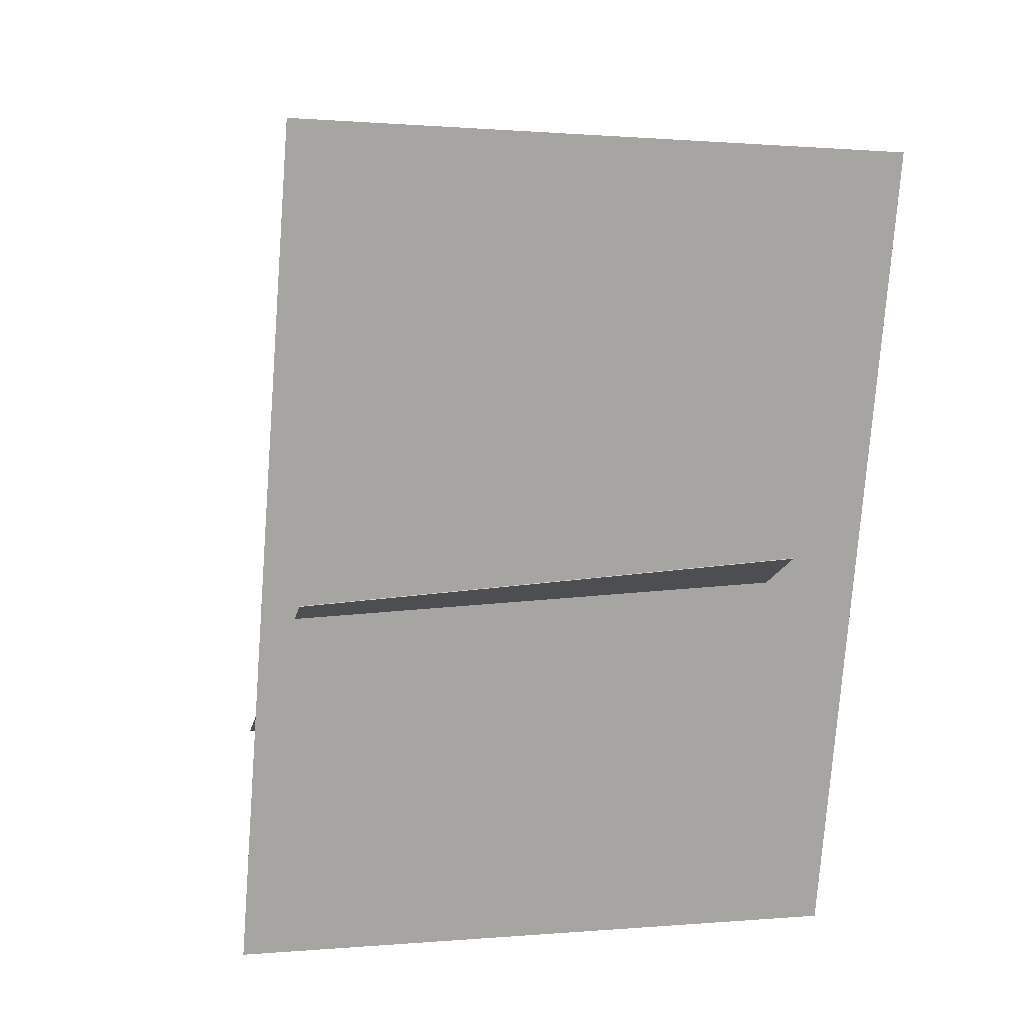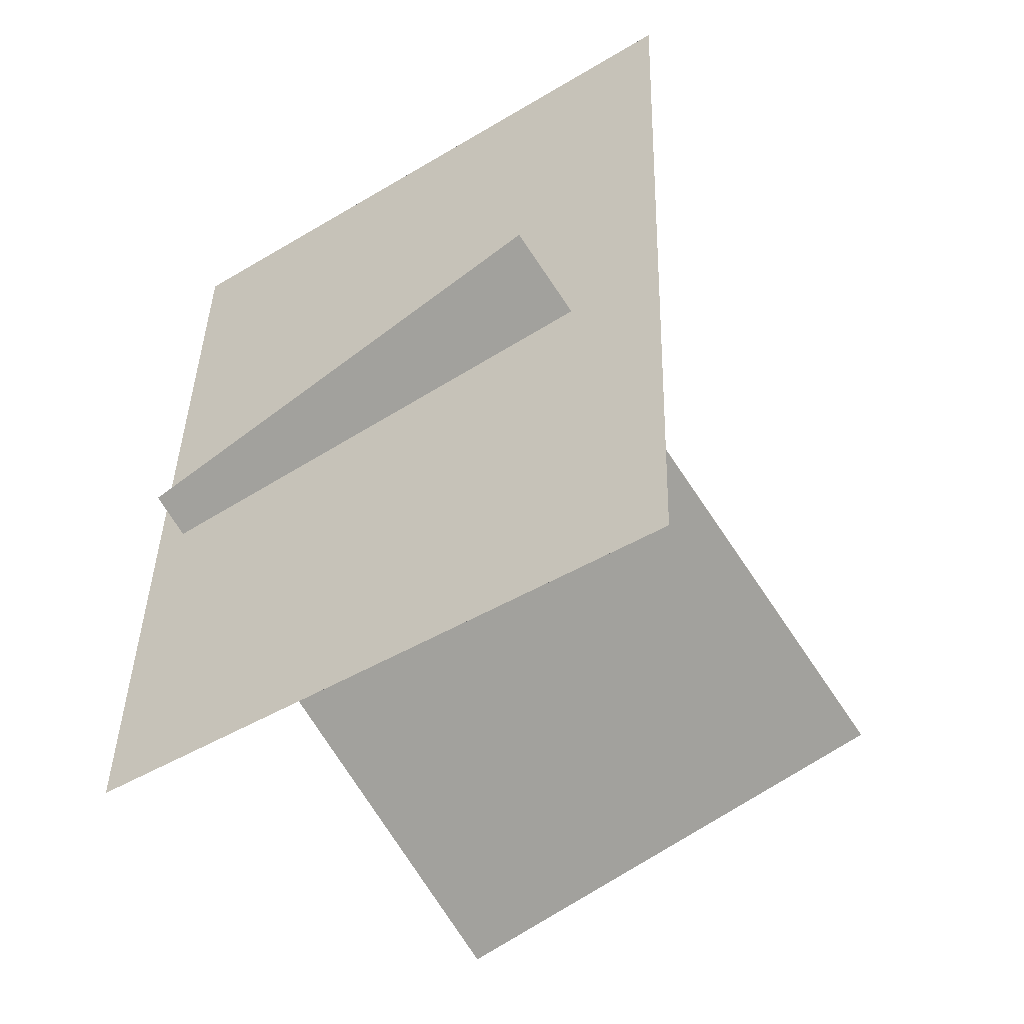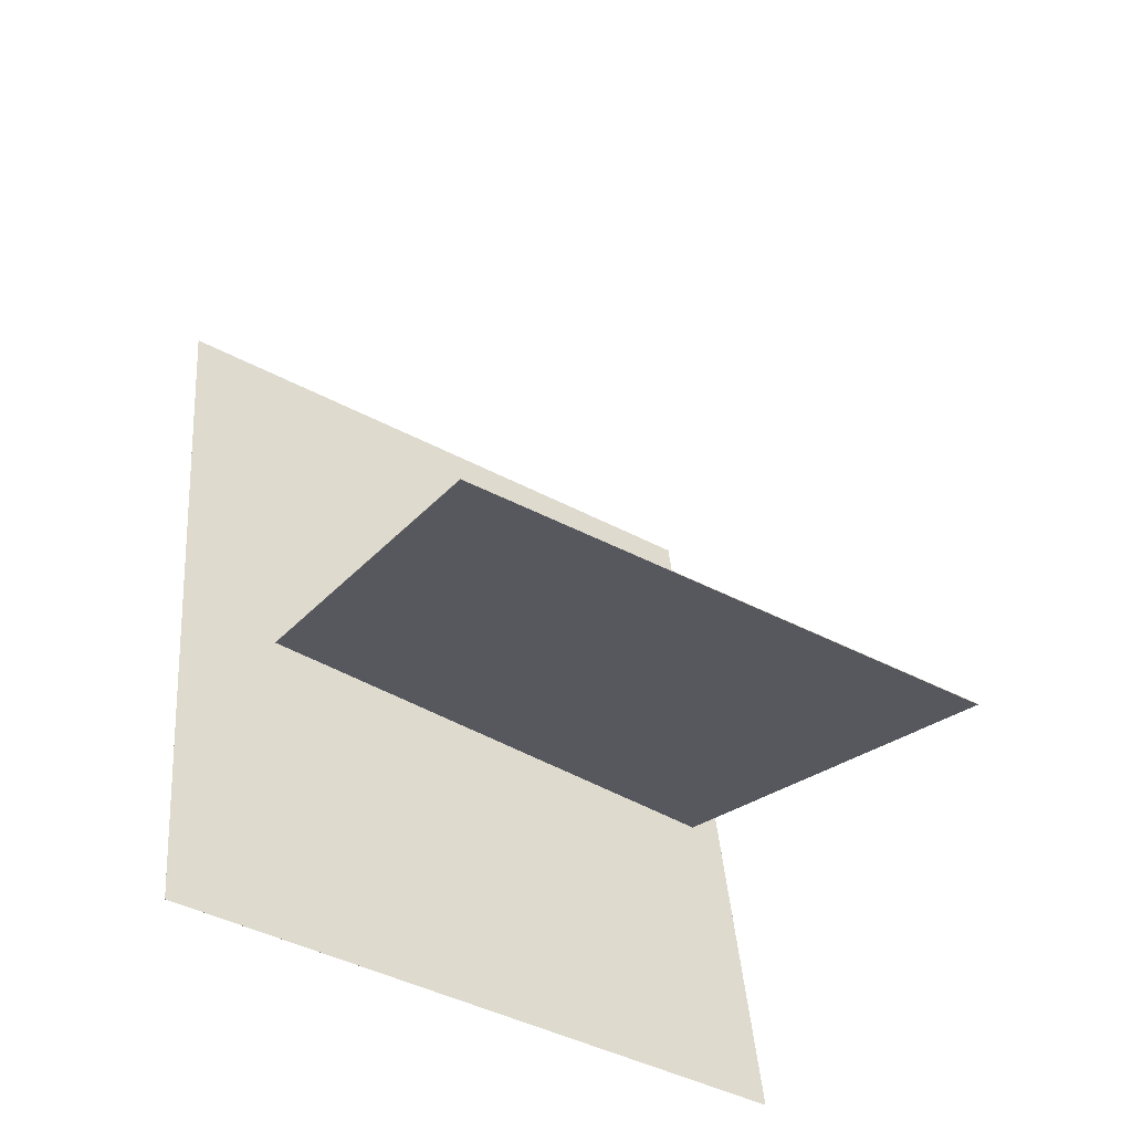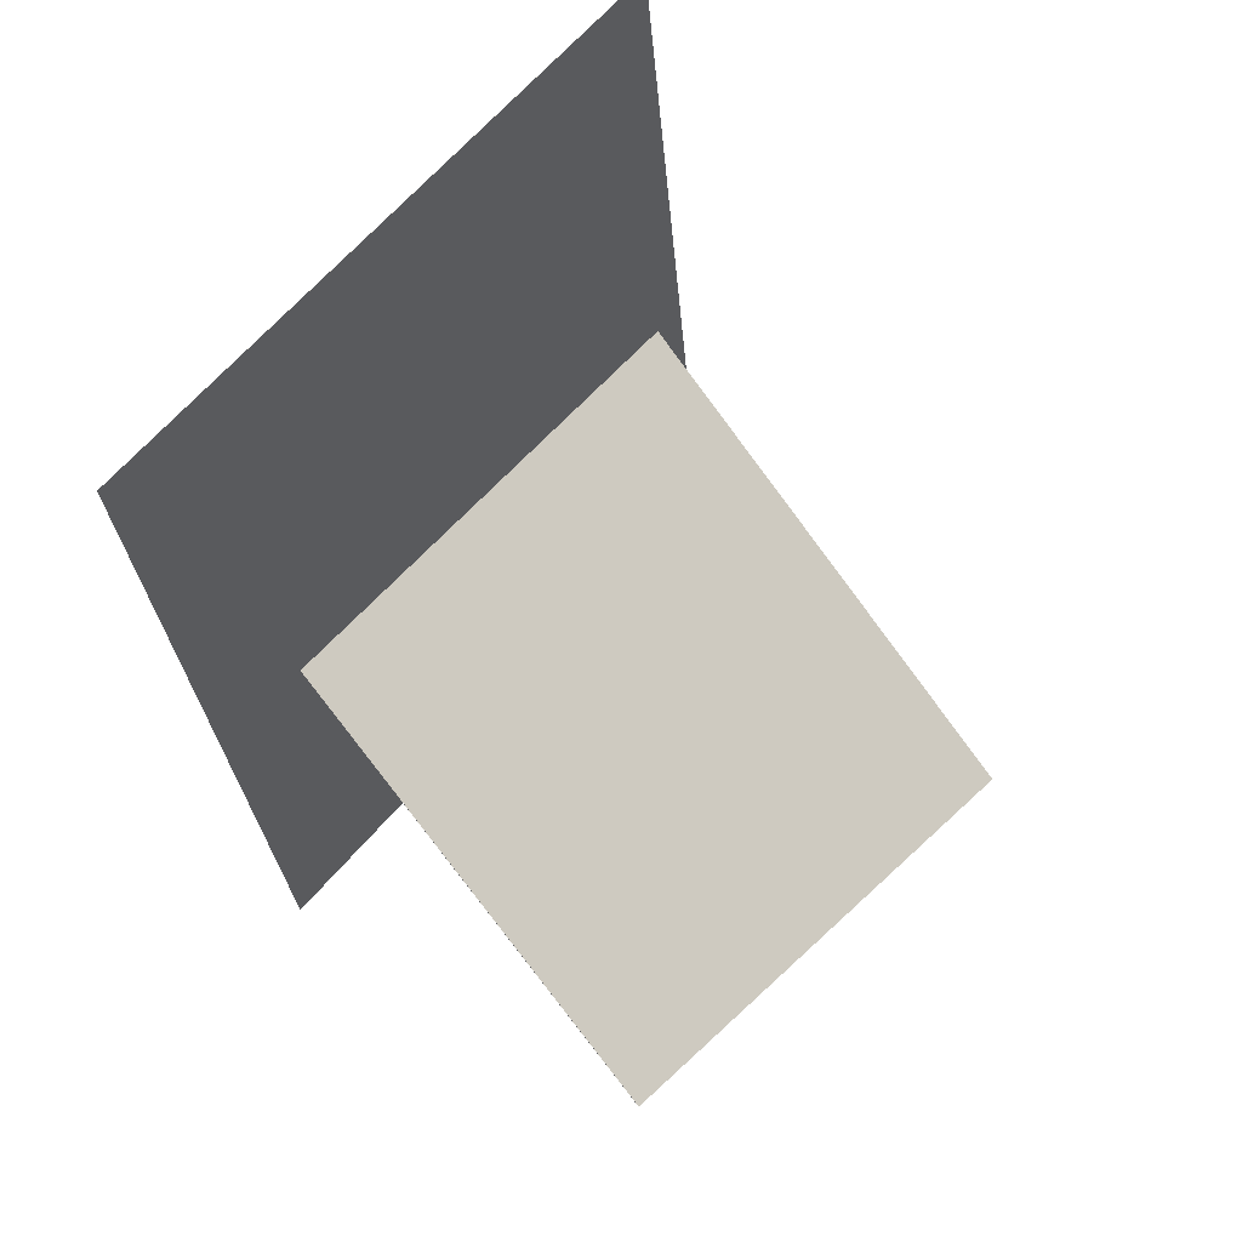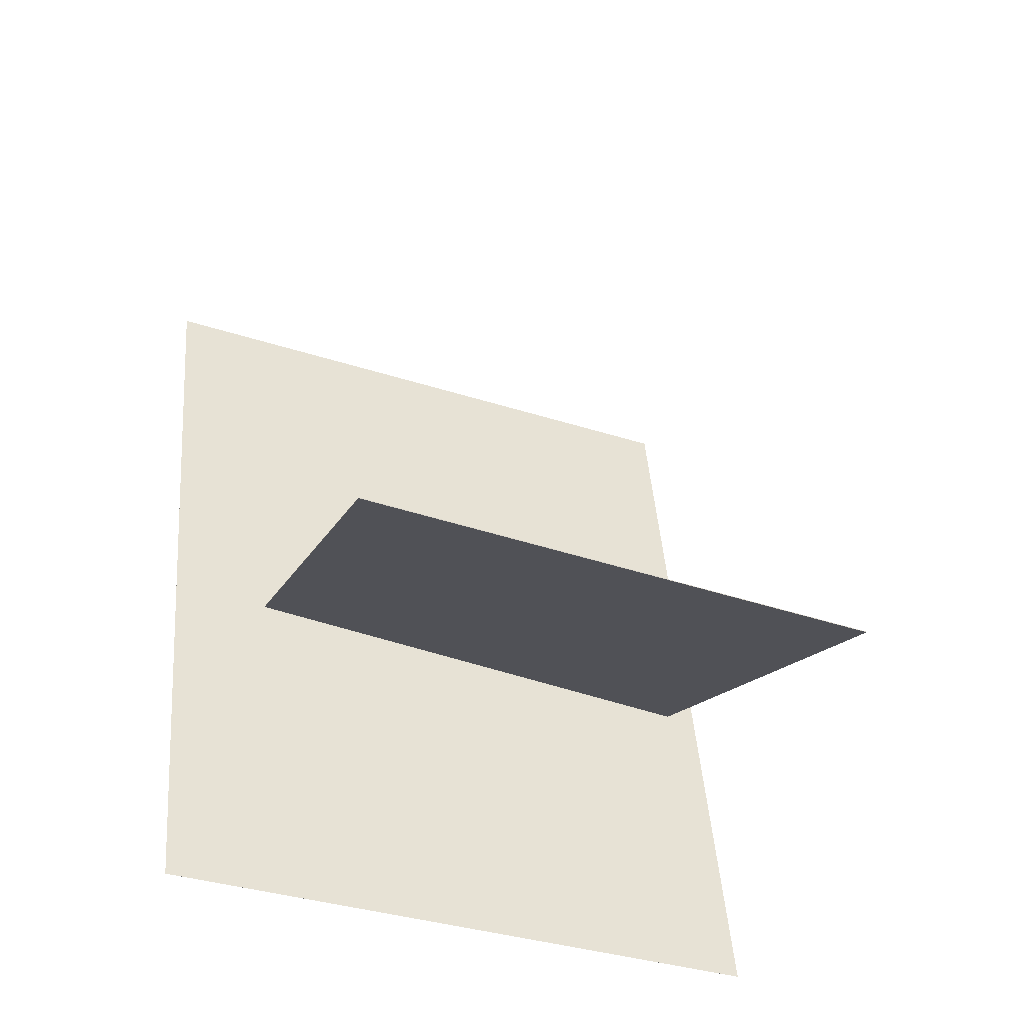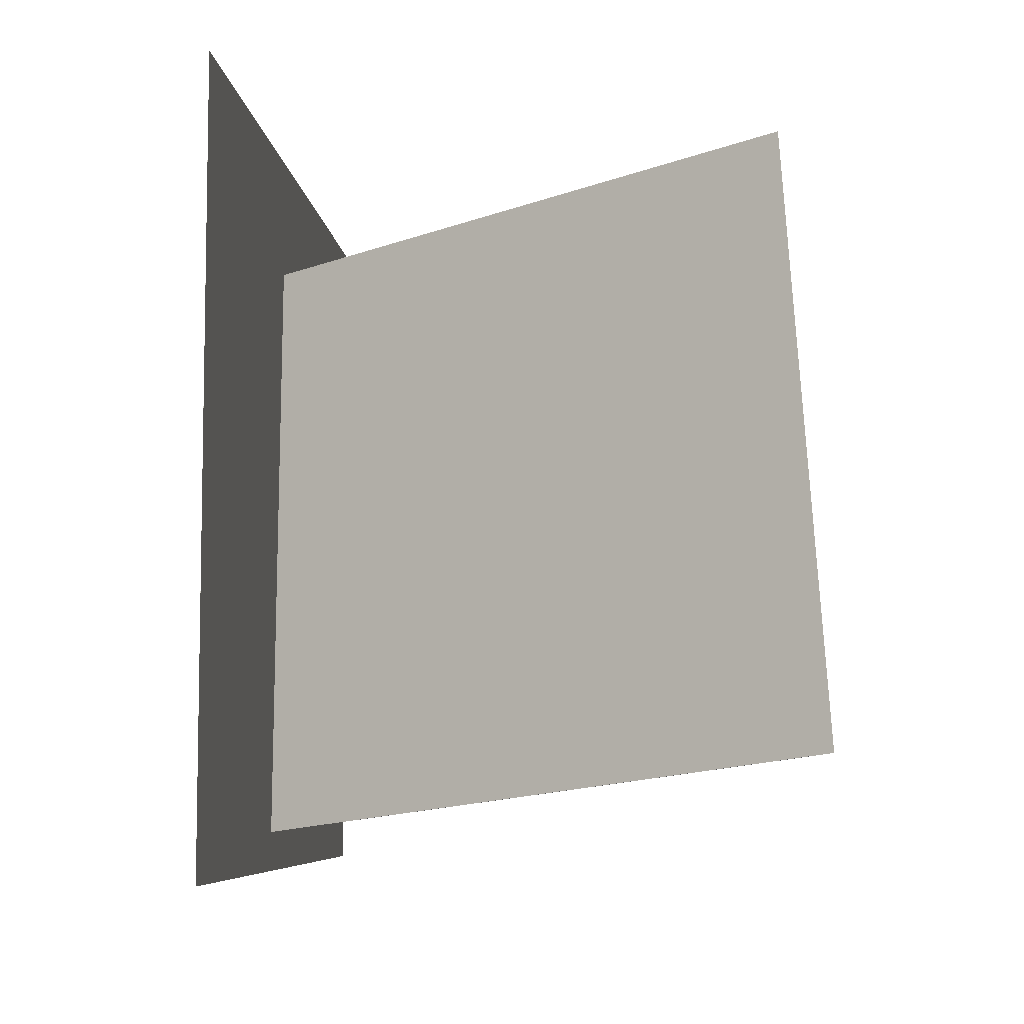
<metadata>
{"format":"obj","ext":"obj","renderer":"f3d","projection":"perspective","resolution":1024,"background":"white","views":[{"elev":12.0,"azim":-107.7,"up":"+Y"},{"elev":-52.8,"azim":-55.1,"up":"+Y"},{"elev":-49.3,"azim":58.1,"up":"+Y"},{"elev":60.6,"azim":41.6,"up":"+Y"},{"elev":-43.5,"azim":67.0,"up":"+Y"},{"elev":-9.5,"azim":6.7,"up":"+Z"}]}
</metadata>
<code>
v -0.1619 -0.3962 -0.3718
v -0.1529 -0.4437 0.3669
v -0.1619 -0.3962 -0.3718
v -0.1529 -0.4437 0.3669
v -0.2083 0.5689 -0.3091
v -0.1994 0.5214 0.4296
v -0.2083 0.5689 -0.3091
v -0.1994 0.5214 0.4296
f 1.0 7.0 5.0
f 1.0 3.0 7.0
f 1.0 4.0 3.0
f 1.0 2.0 4.0
f 3.0 8.0 7.0
f 3.0 4.0 8.0
f 5.0 7.0 8.0
f 5.0 8.0 6.0
f 1.0 5.0 6.0
f 1.0 6.0 2.0
f 2.0 6.0 8.0
f 2.0 8.0 4.0
v 0.389 -0.302 -0.254
v 0.3485 -0.2795 0.3251
v -0.2291 0.03544 -0.3103
v -0.2696 0.05795 0.2688
v 0.3893 -0.3014 -0.254
v 0.3489 -0.2789 0.3251
v -0.2288 0.036 -0.3103
v -0.2693 0.05851 0.2688
f 9.0 15.0 13.0
f 9.0 11.0 15.0
f 9.0 12.0 11.0
f 9.0 10.0 12.0
f 11.0 16.0 15.0
f 11.0 12.0 16.0
f 13.0 15.0 16.0
f 13.0 16.0 14.0
f 9.0 13.0 14.0
f 9.0 14.0 10.0
f 10.0 14.0 16.0
f 10.0 16.0 12.0

</code>
